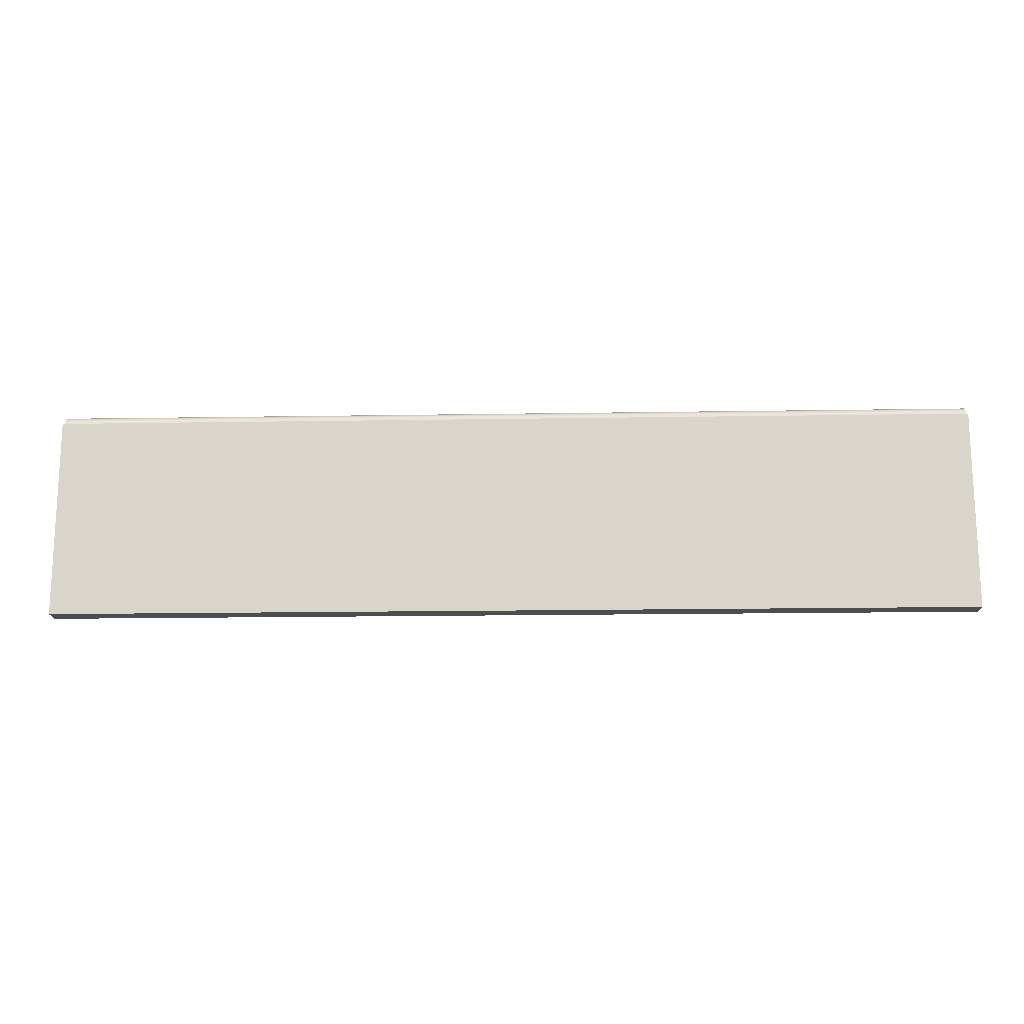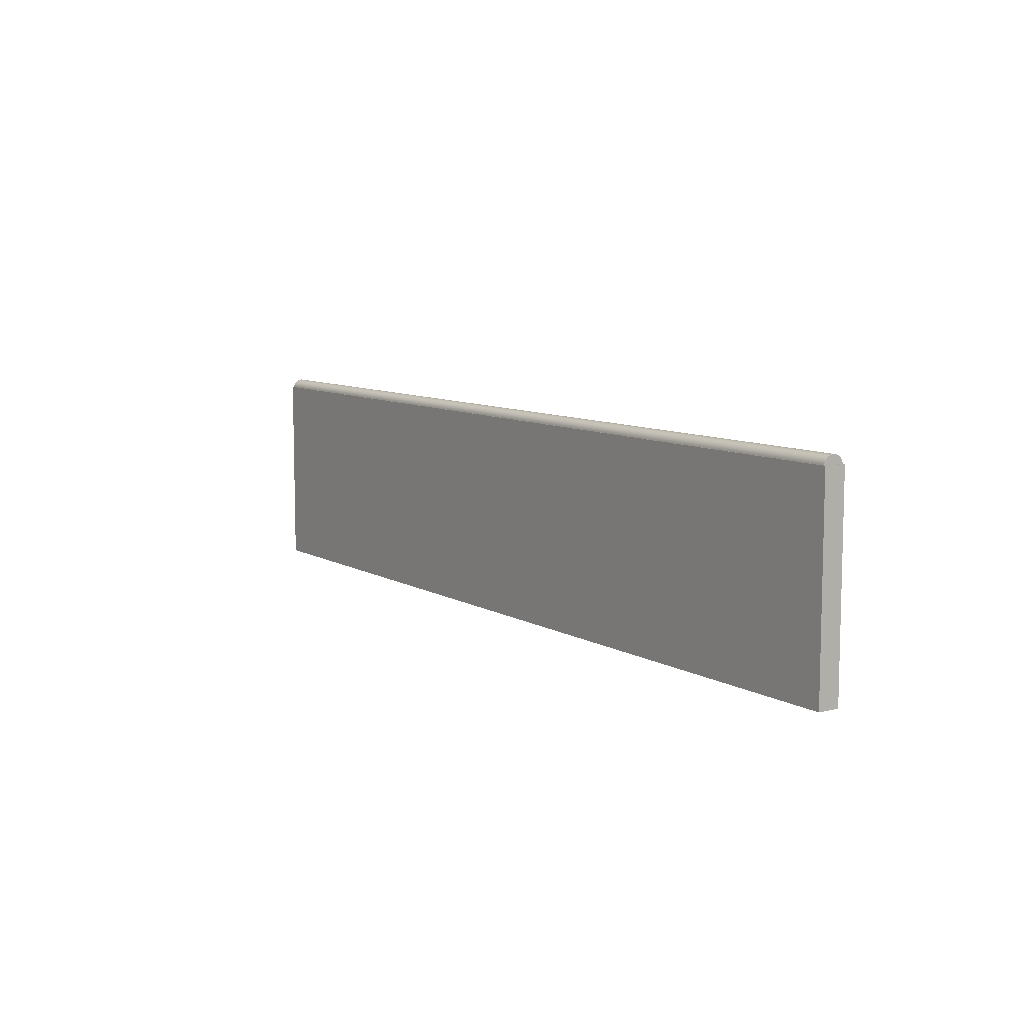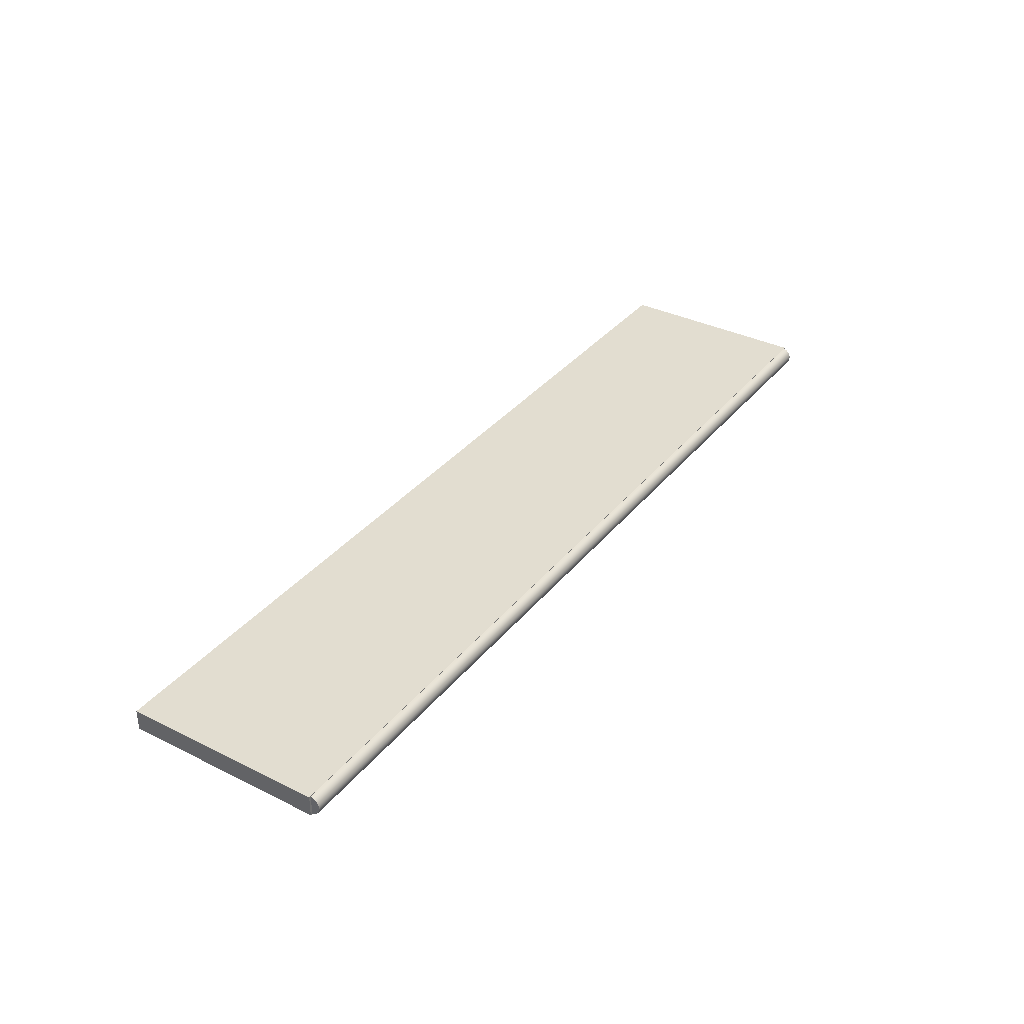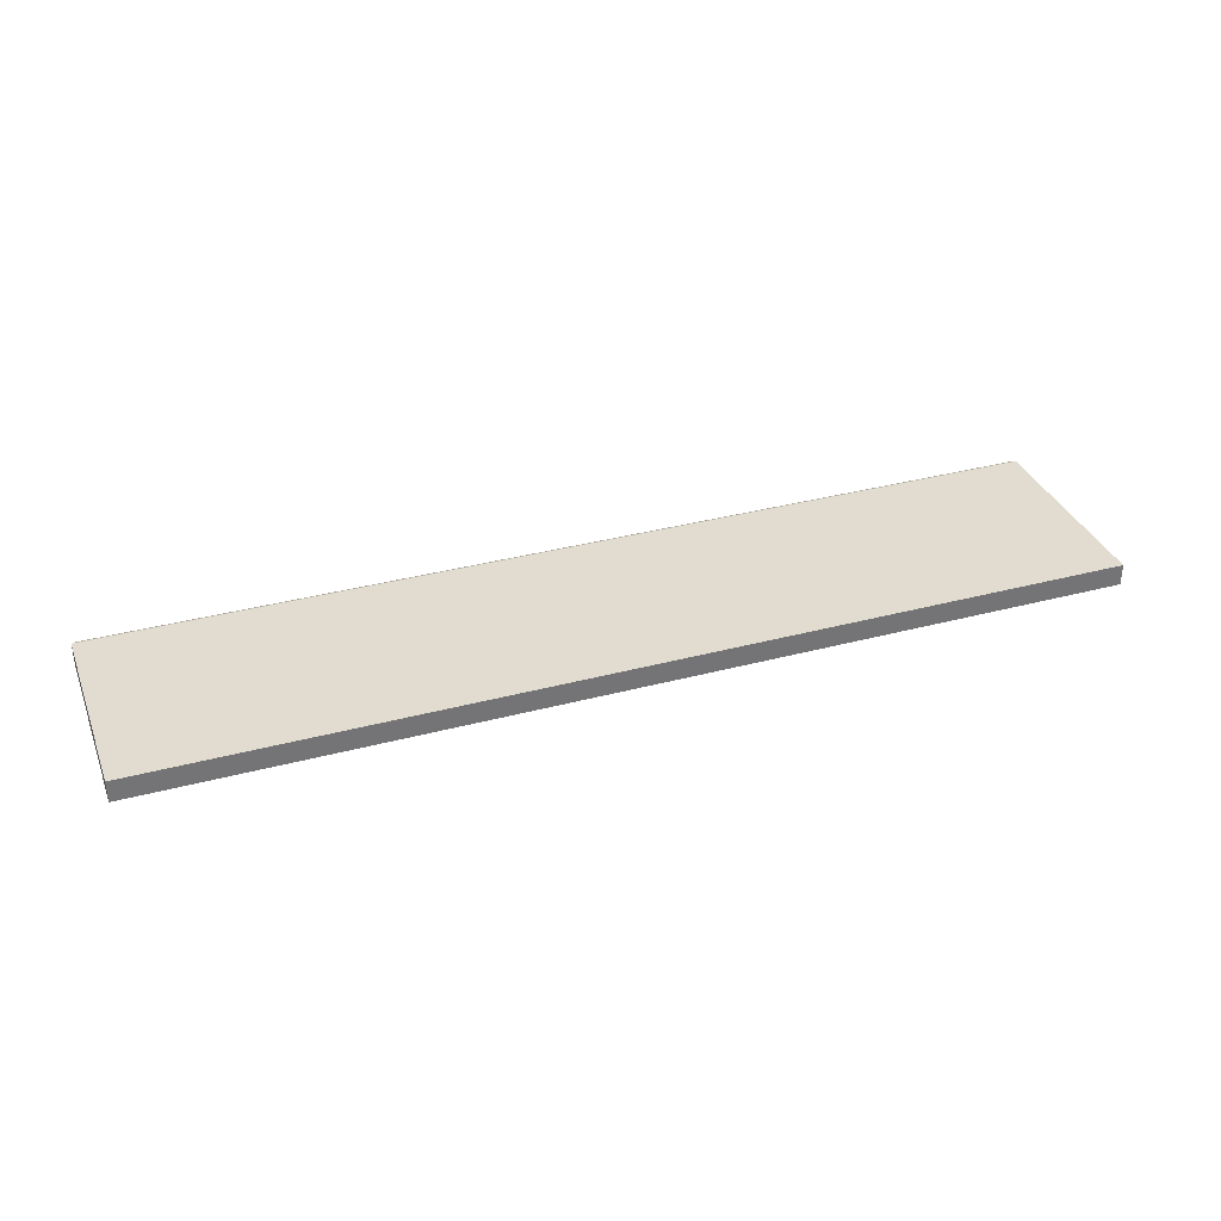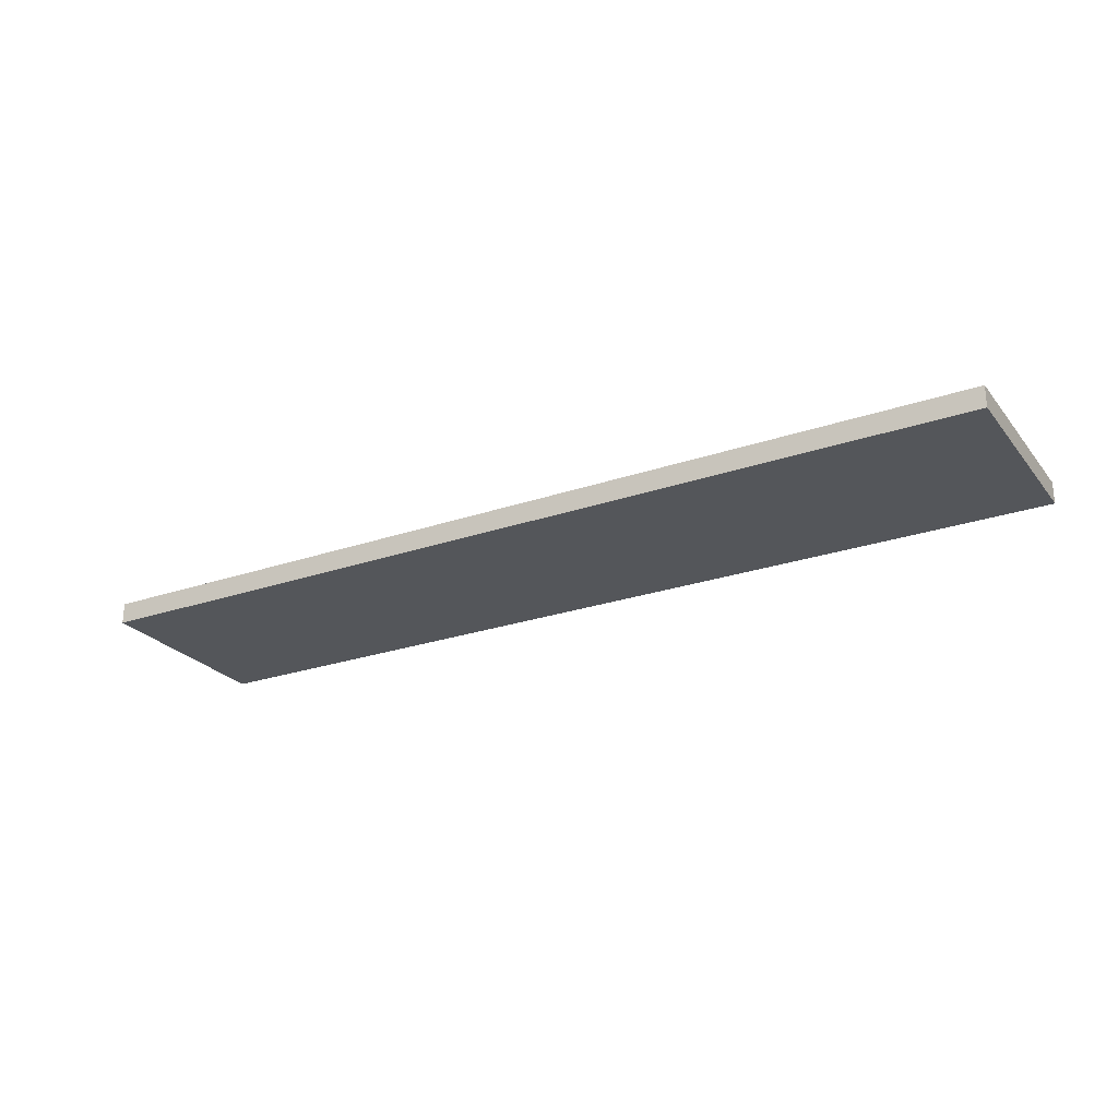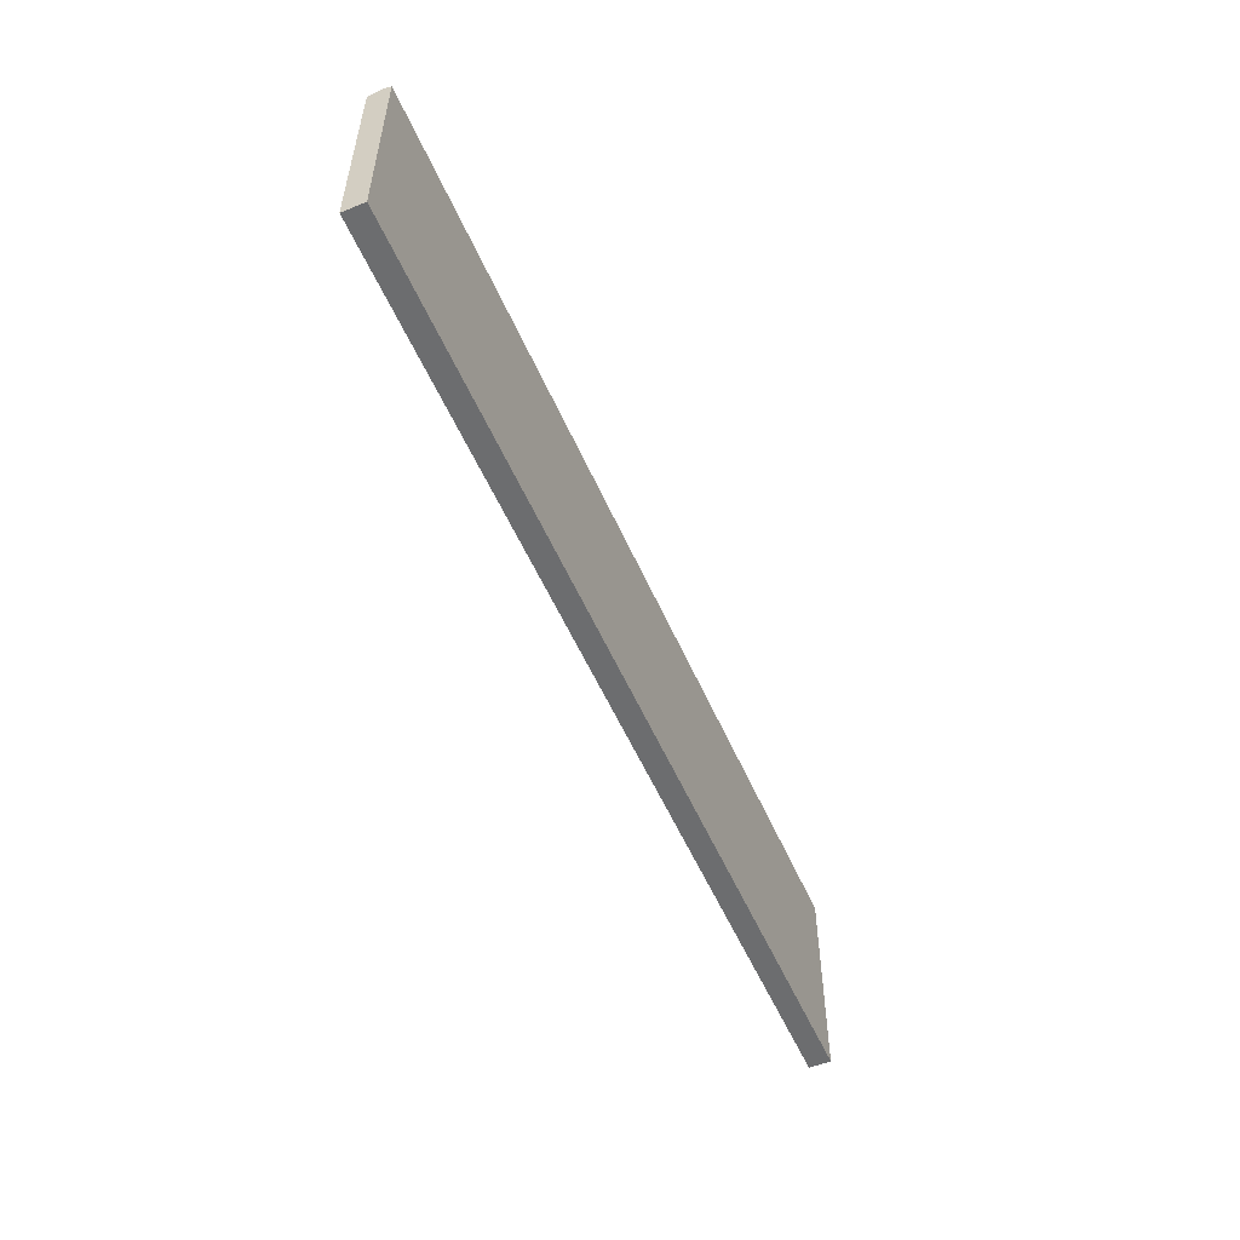
<metadata>
{"format":"obj","ext":"obj","renderer":"f3d","projection":"perspective","resolution":1024,"background":"white","views":[{"elev":-16.1,"azim":-178.0,"up":"+Z"},{"elev":8.6,"azim":56.3,"up":"+Z"},{"elev":35.2,"azim":-56.7,"up":"+Y"},{"elev":34.4,"azim":160.2,"up":"+Y"},{"elev":-25.1,"azim":-150.8,"up":"+Y"},{"elev":-53.9,"azim":-66.8,"up":"+Z"}]}
</metadata>
<code>
g default
v -12.17 0.2795 2.034
v -12.17 0.2658 2.12
v -12.17 0.2261 2.198
v -12.17 0.1643 2.26
v -12.17 0.08638 2.3
v -12.17 0 2.313
v -12.17 -0.08638 2.3
v -12.17 -0.1643 2.26
v -12.17 -0.2261 2.198
v -12.17 -0.2658 2.12
v -12.17 -0.2795 2.034
v 12.17 0.2795 2.034
v 12.17 0.2658 2.12
v 12.17 0.2261 2.198
v 12.17 0.1643 2.26
v 12.17 0.08638 2.3
v 12.17 0 2.313
v 12.17 -0.08638 2.3
v 12.17 -0.1643 2.26
v 12.17 -0.2261 2.198
v 12.17 -0.2658 2.12
v 12.17 -0.2795 2.034
v -12.17 -0 2.034
v 12.17 -0 2.034
v -12.22 -0.28 2.084
v 12.22 -0.28 2.084
v -12.22 0.28 2.084
v 12.22 0.28 2.084
v -12.22 0.28 -3.216
v 12.22 0.28 -3.216
v -12.22 -0.28 -3.216
v 12.22 -0.28 -3.216
g pCylinder2
f 1 2 13 12
f 2 3 14 13
f 3 4 15 14
f 4 5 16 15
f 5 6 17 16
f 6 7 18 17
f 7 8 19 18
f 8 9 20 19
f 9 10 21 20
f 10 11 22 21
f 2 1 23
f 3 2 23
f 4 3 23
f 5 4 23
f 6 5 23
f 7 6 23
f 8 7 23
f 9 8 23
f 10 9 23
f 11 10 23
f 12 13 24
f 13 14 24
f 14 15 24
f 15 16 24
f 16 17 24
f 17 18 24
f 18 19 24
f 19 20 24
f 20 21 24
f 21 22 24
f 25 26 28 27
f 27 28 30 29
f 29 30 32 31
f 31 32 26 25
f 26 32 30 28
f 31 25 27 29

</code>
